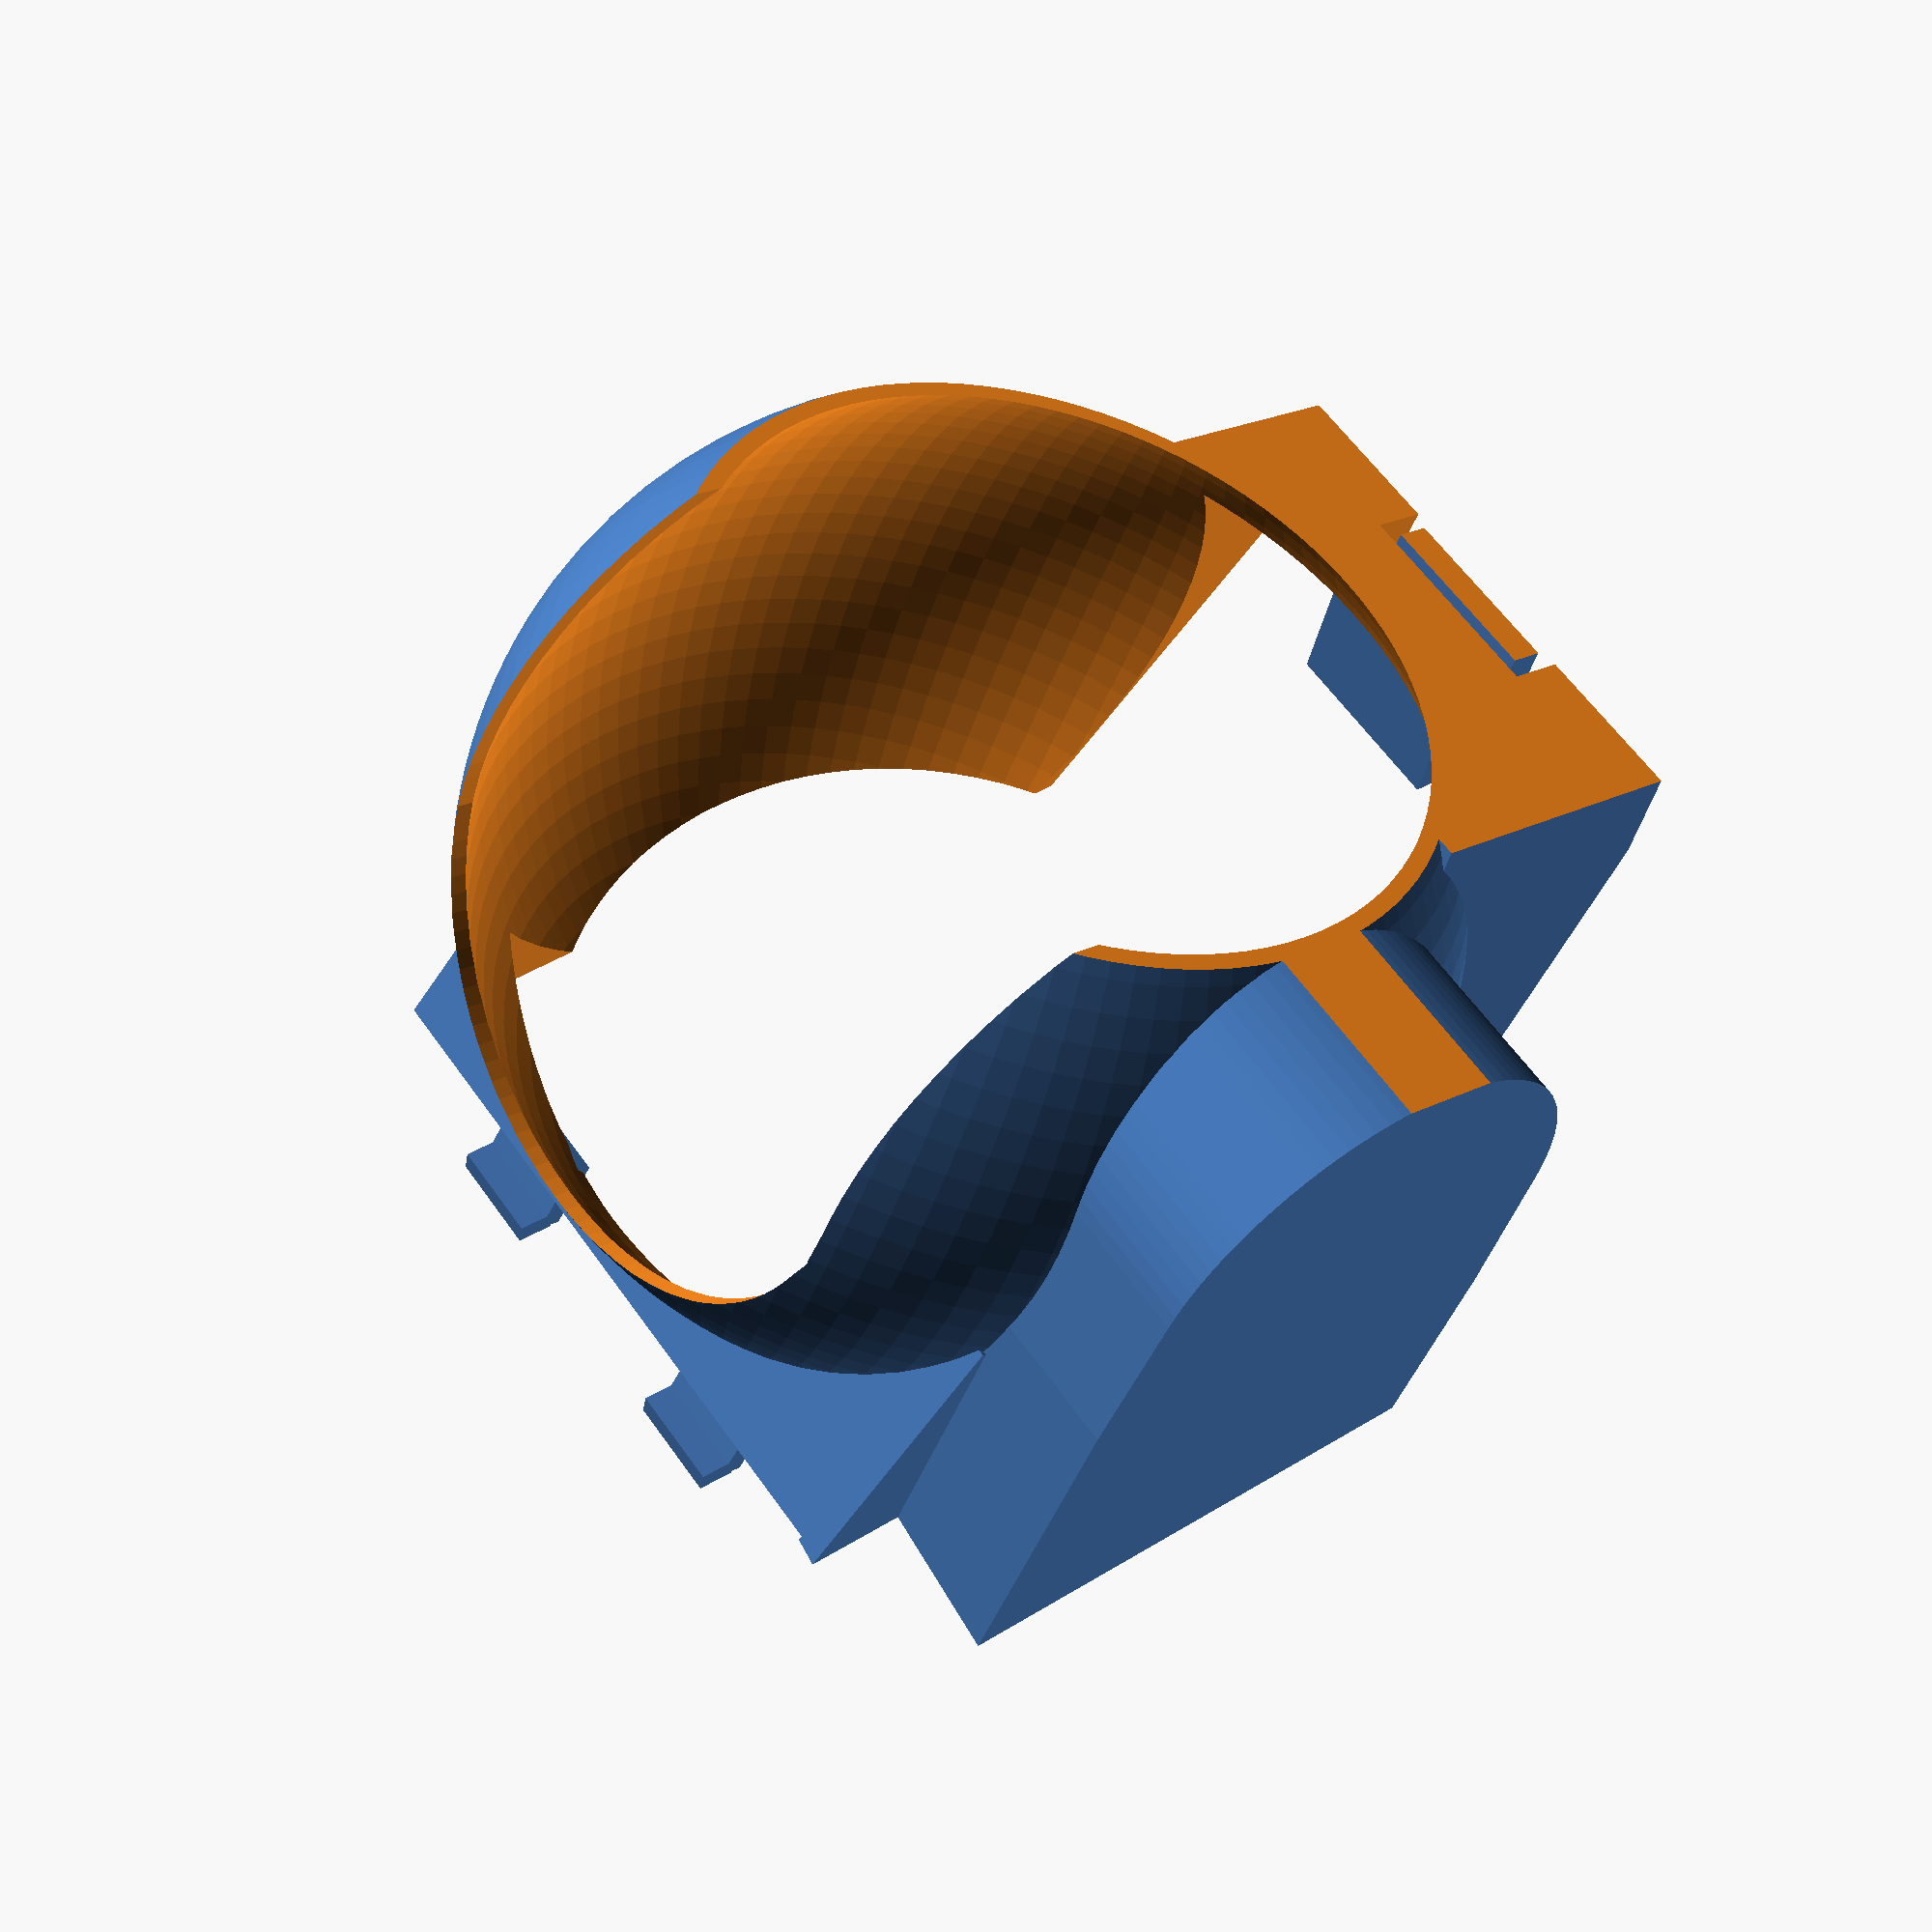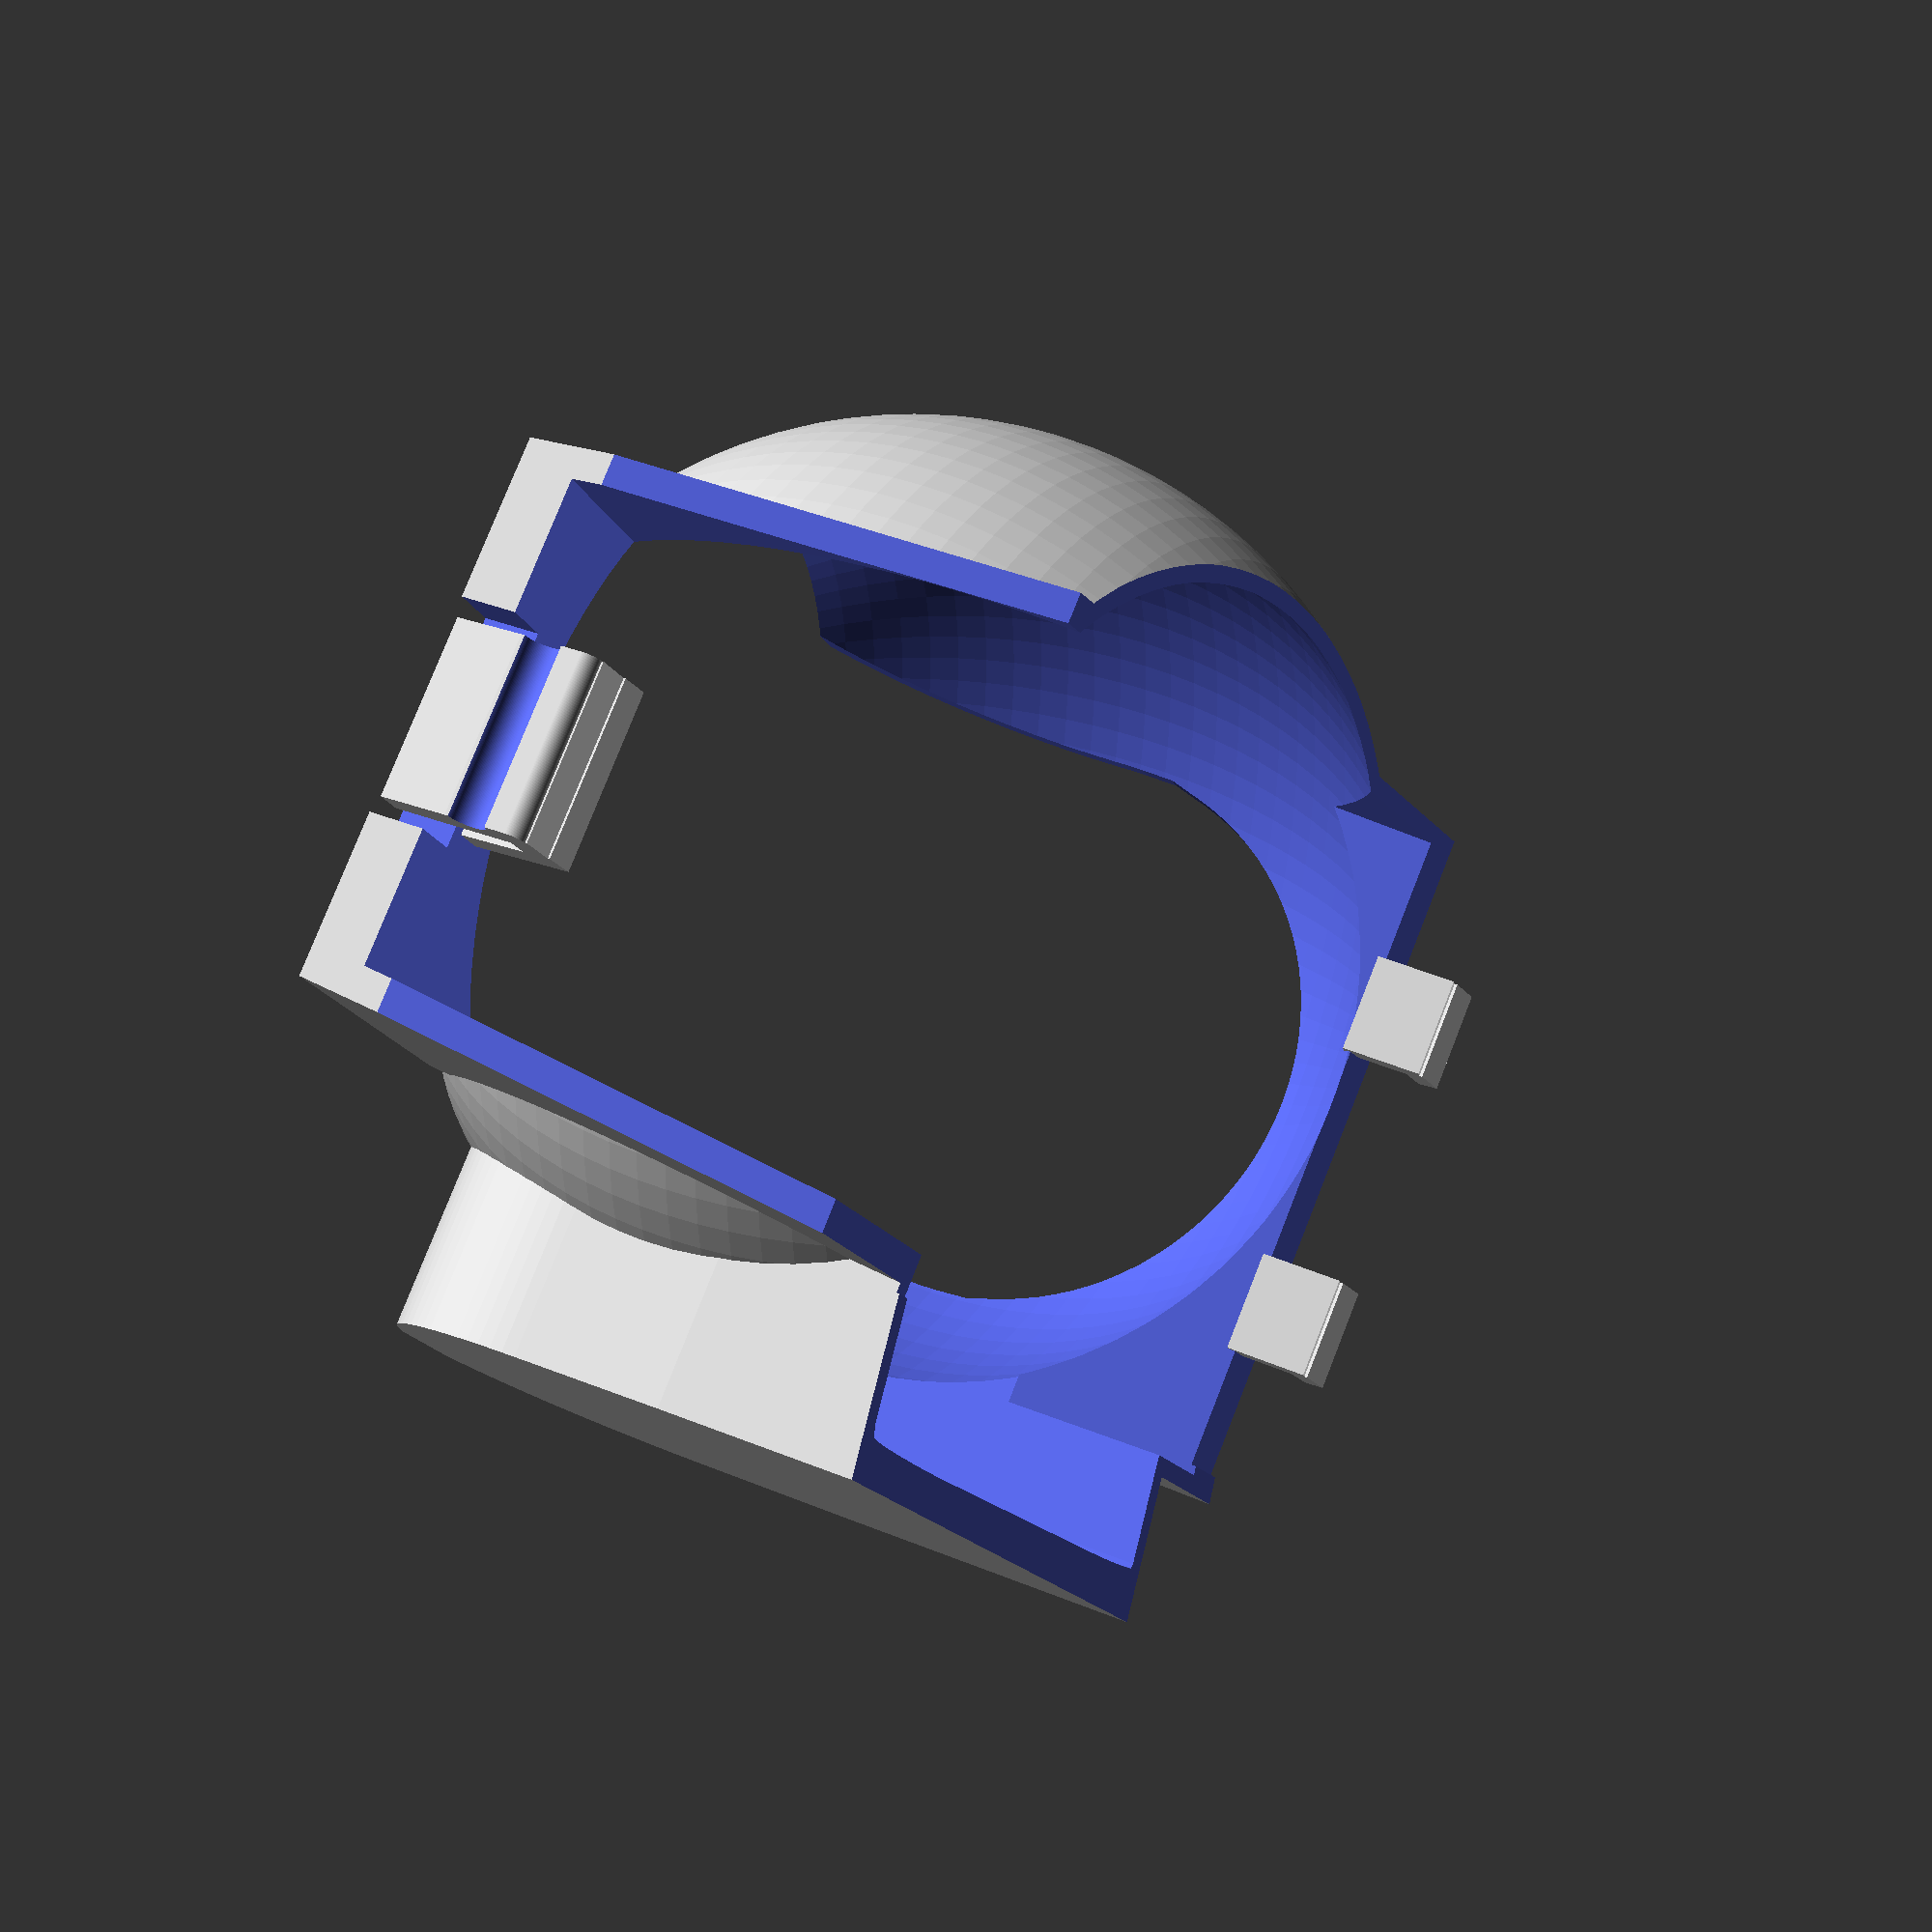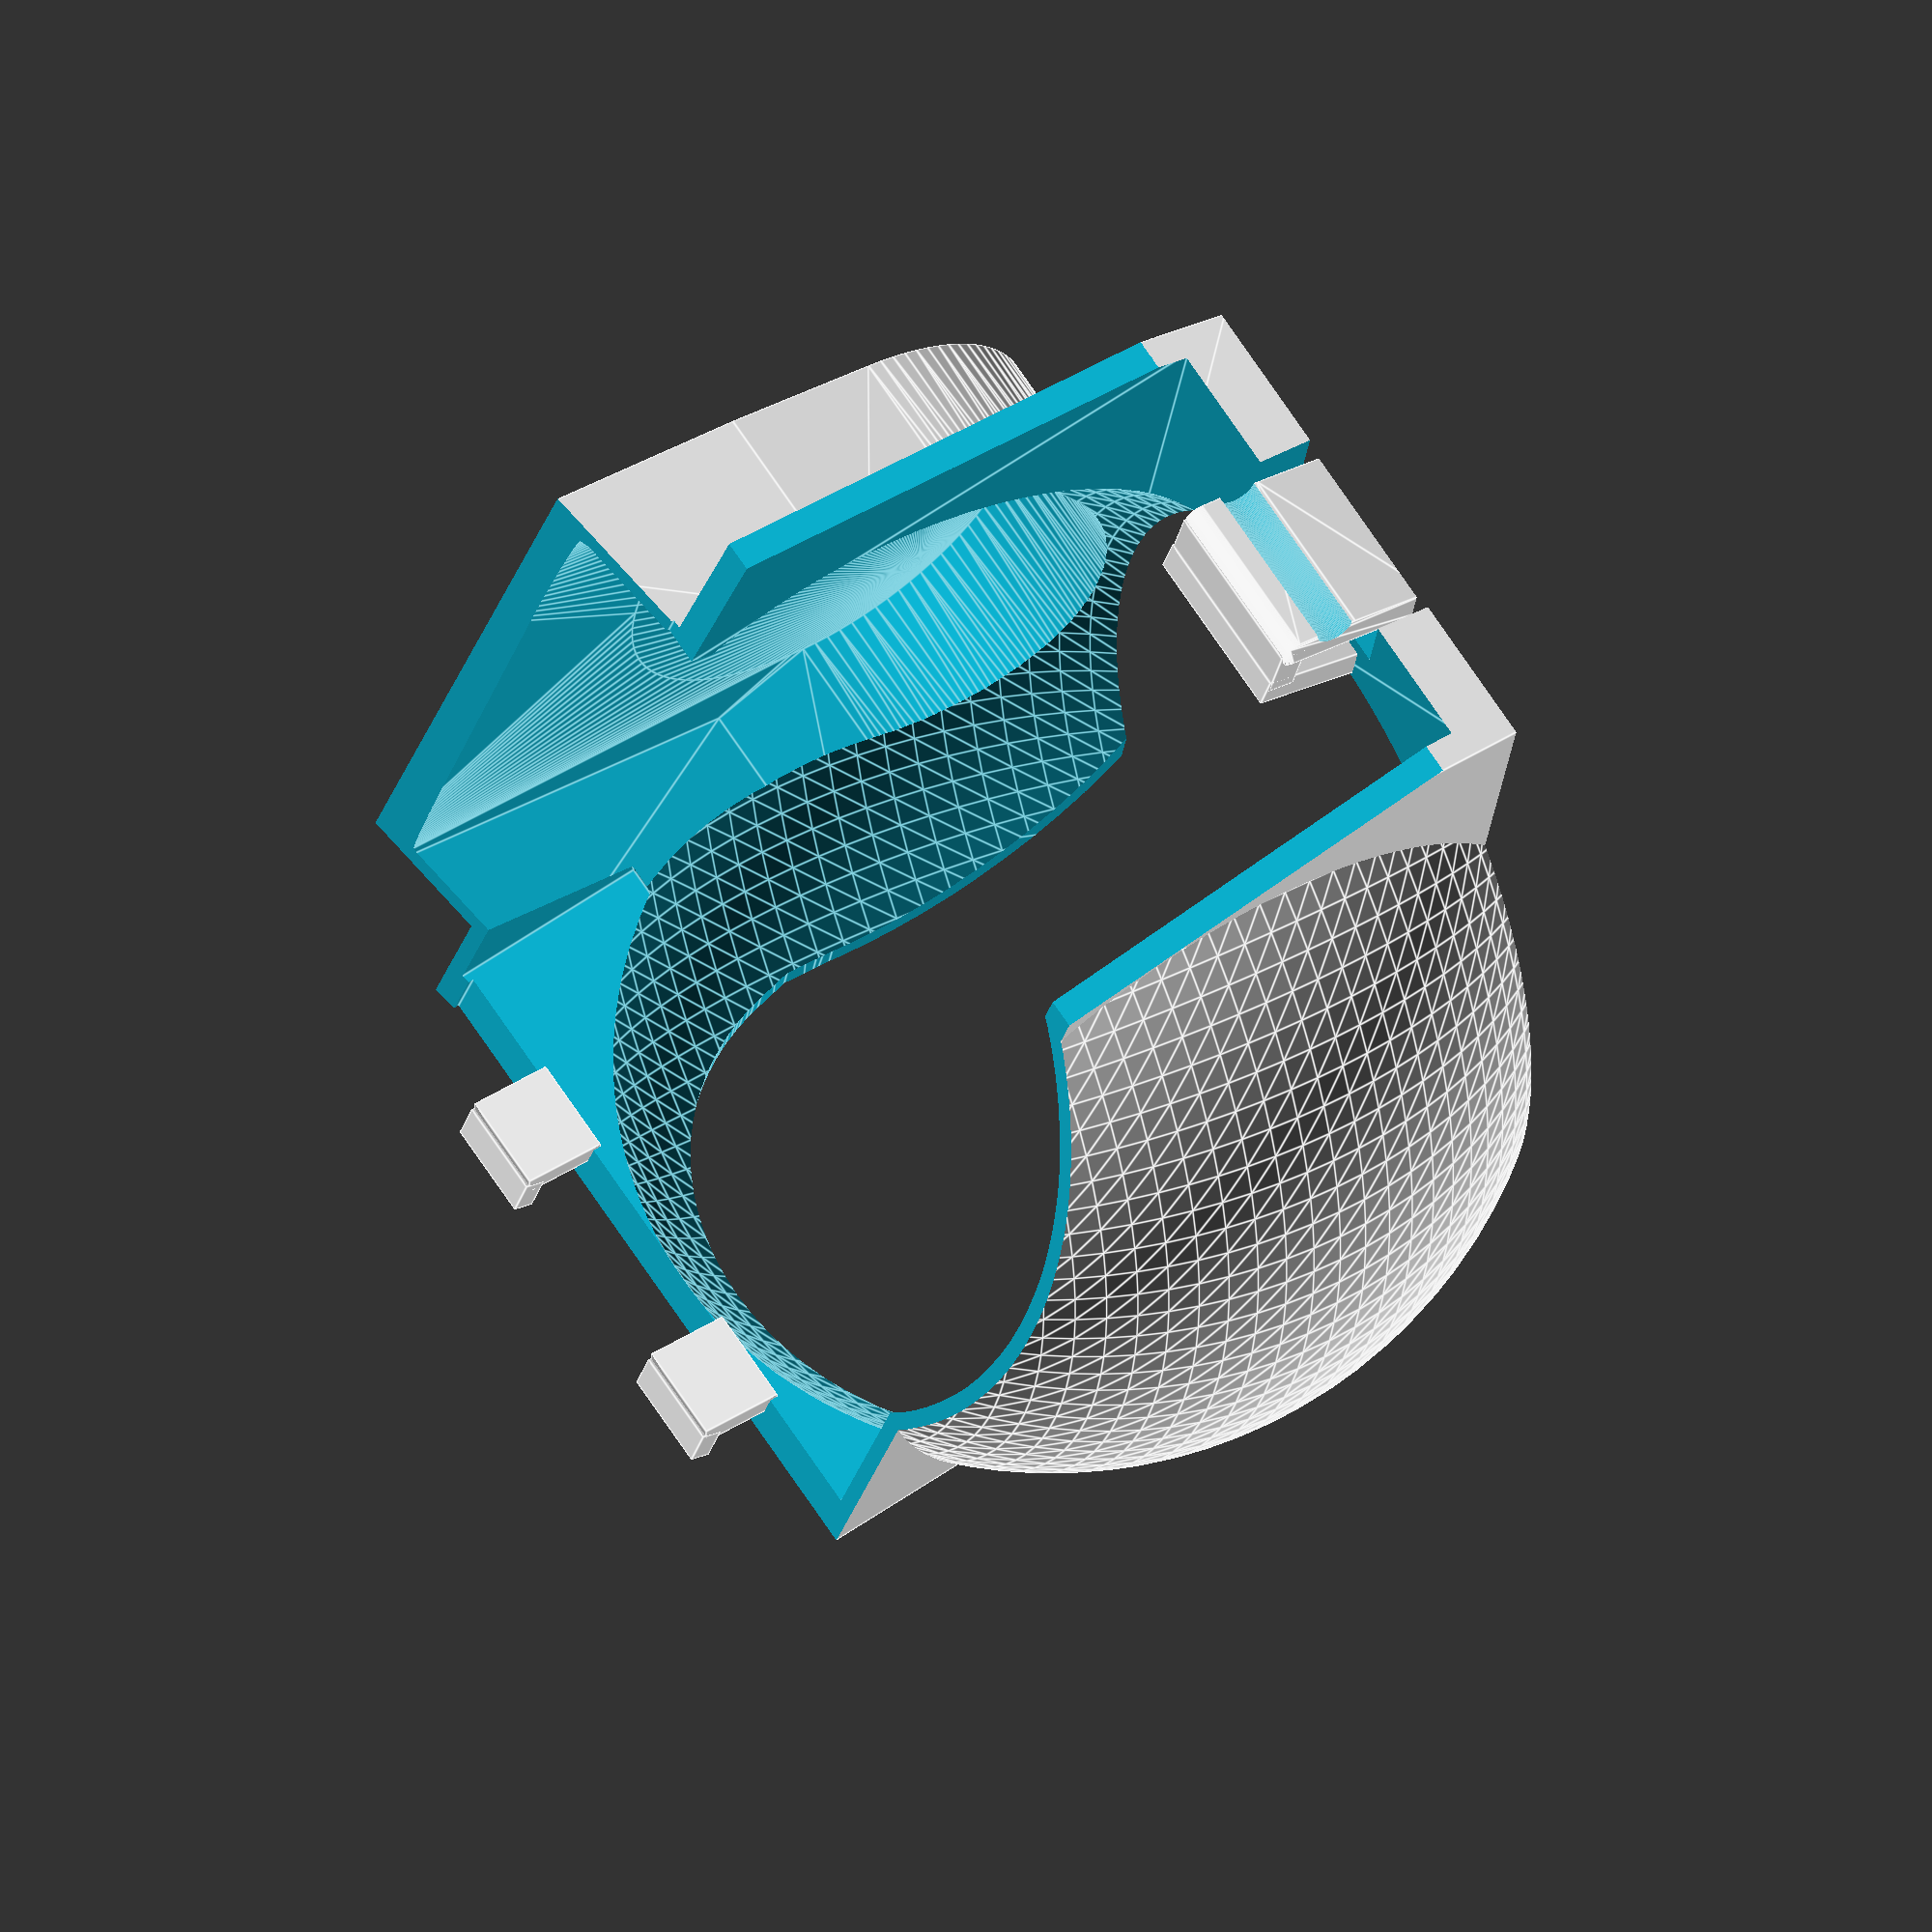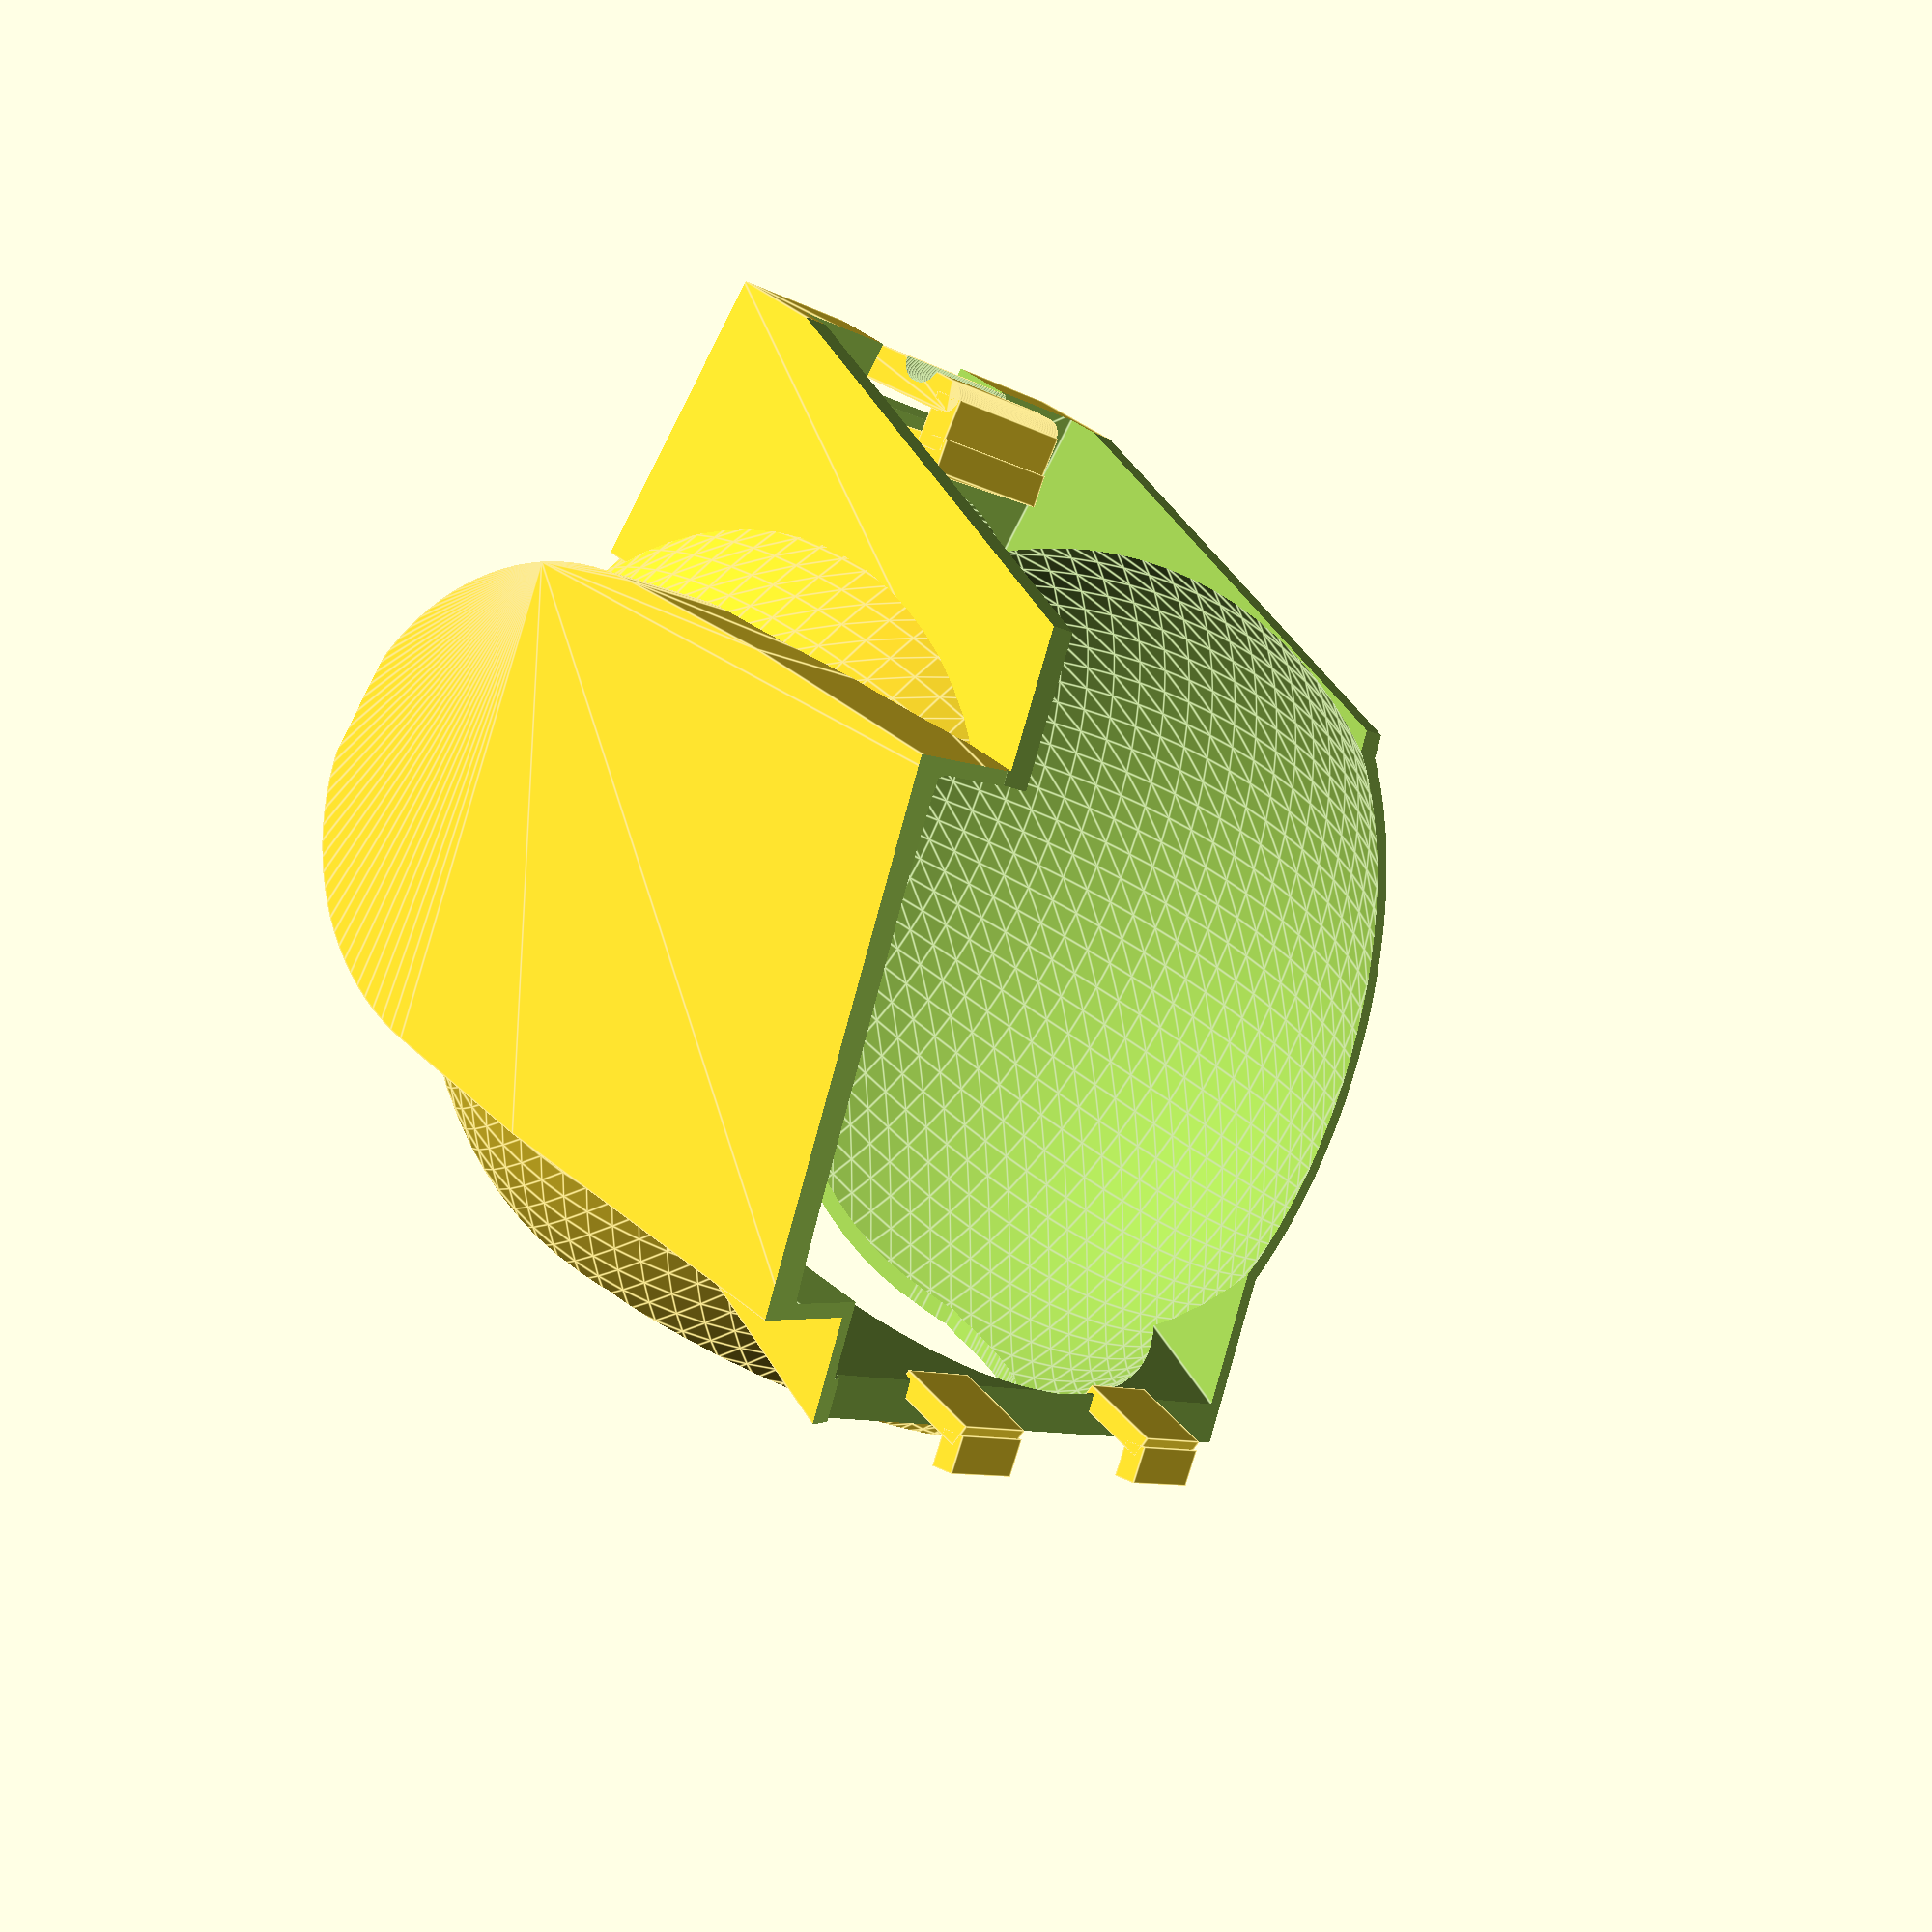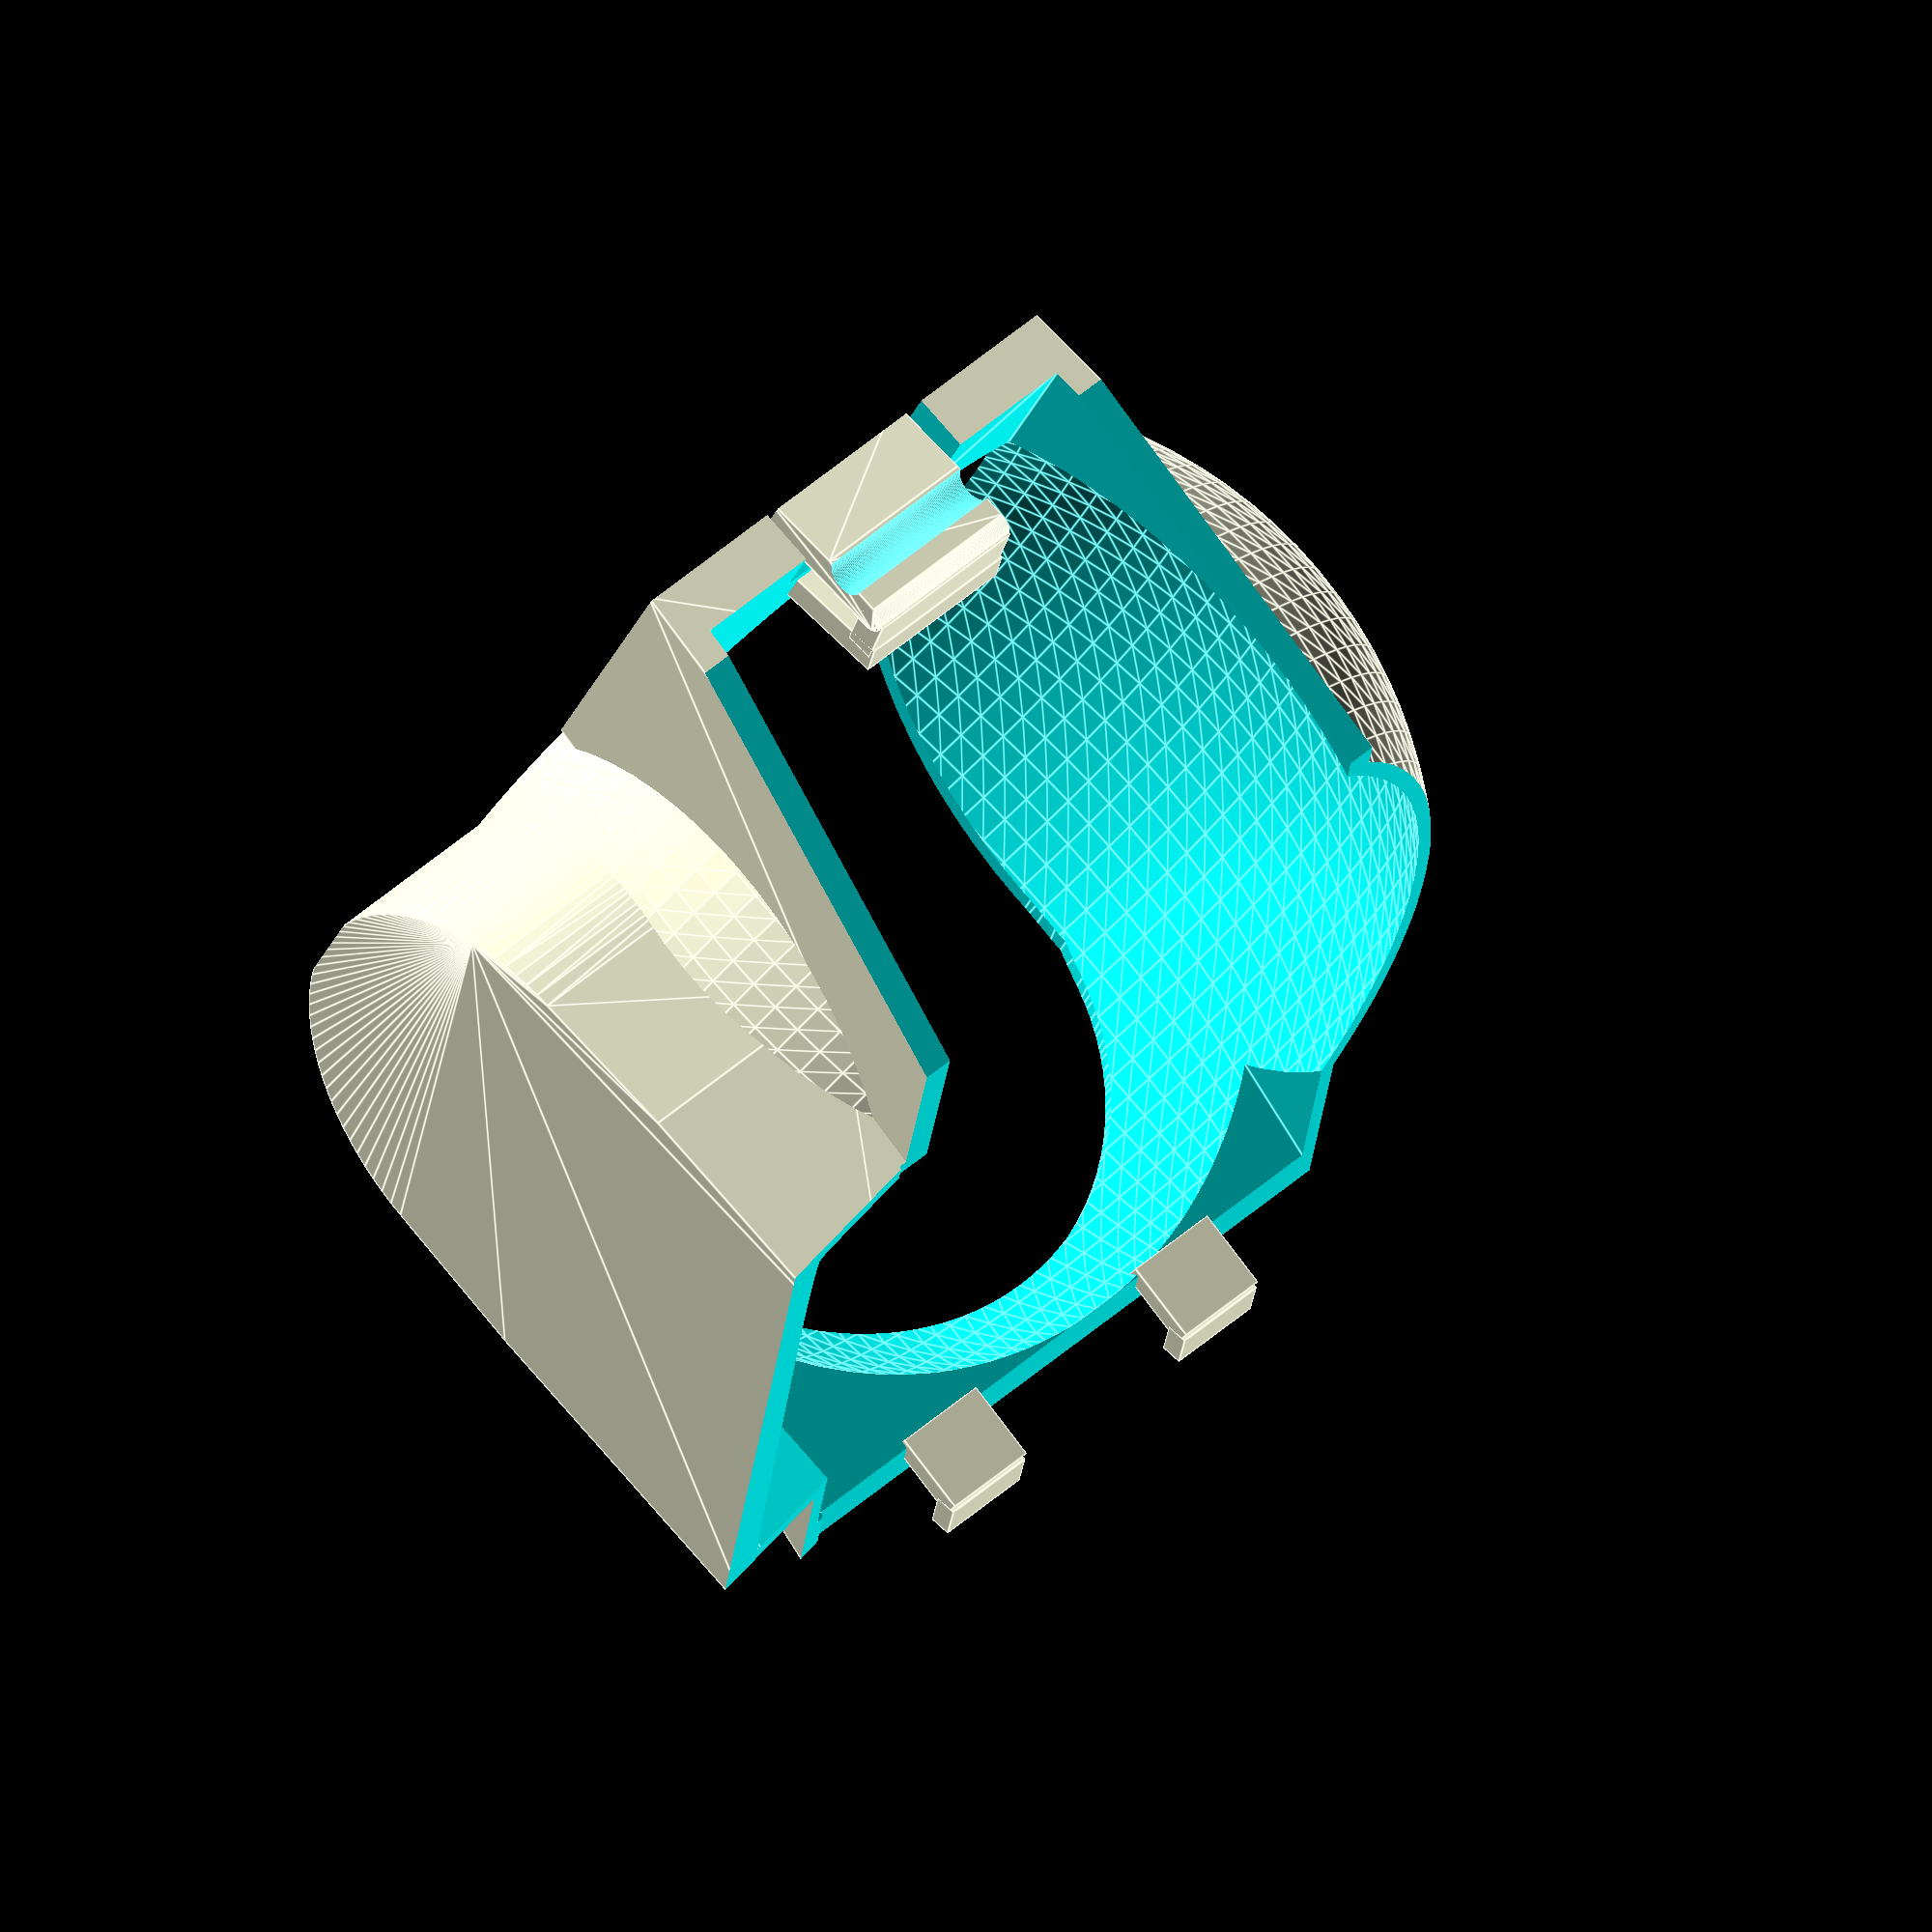
<openscad>
// Mavic Glare Shield

// special vars
$fn=100;

// call main module
mavic_sun_shield();

module mavic_sun_shield() {
  difference() {
    // create main dome with gimbal area
    union() {
      main_dome();
      translate([-24,.5,-4.5]) {
        gimbal_housing_solid();
      }
      // add upper connector area
      translate([-3,3,21]) {
        rotate([18,0,0]) {
          cube(size=[40,40,18], center=true);
        }
      }
      // add lower connector area
      translate([-18,20,-17.4]) {
        lower_connector_solid();
      }
    }
    // hollow out upper connector area
    translate([-3,4,24]) {
      rotate([18,0,0]) {
        cube(size=[38,40,15], center=true);
      }
    }
    // hollow out the lower connecter area
    translate([-18,20,-15.5]) {
      rotate([90,0,0]) {
        linear_extrude(height = 17, center = true) {
          polygon(points=[[1.5,1.5],[28.5,1.5],[30.5,32],[-1.5,32]]);
        }
      }
    }
    // hollow out the sphere
    sphere(d=52.5);
    // hollow out the gimbal area
    translate([-24,.5,-4]) {
      gimbal_housing_hollow();
    }
    // trim the top at the proper angle
    translate([2,4.5,28]) {
      rotate([76,0,0]) {
        cube(size=[47,24,45], center=true);
      }
    }
    // trim the top of gimbal area at the proper angle
    translate([-25,4,31]) {
      rotate([76,8,0]) {
        cube(size=[12,28,45], center=true);
      }
    }
    // trim the rear at proper angle for lower connecter area
    translate([0,25,14.5]) {
      rotate([16,0,0]) {
        cube(size=[50,9,80], center=true);
      }
    }
    // trim the bottom of the dome
    translate([-32,-25,-31.2]) {
      cube(size=[80,60,14], center=false);
    }
    // cut out slot for pressing lower connector tab
    translate([-3,28,-16]) {
      cube(size=[12,6,5], center=true);
    }
  }
  // add the upper connector tabs
  for (x=[-12,6]) {
    translate([x,-16.5,22.5]) {
      rotate([8,0,0]) {
        upper_connector_tab();
      }
    }
  }
  // add the lower connector tab
  difference() {
    translate([-3,23.8,-11.2]) {
      rotate([-10,0,0]) {
        lower_connector_tab();
      }
    }
    // trim the bottom of the dome (match previous trim)
    translate([-32,-25,-31.2]) {
      cube(size=[80,60,14], center=false);
    }
  }
}

module main_dome() {
  difference() {
    sphere(d=54);
    // cut out camera view area
    hull() {
      translate([0,-19,0]) {
        rotate([-90,0,0]) {
          cylinder(d=33, h=15, center=true);
        }
      }
      translate([0,-19,-16]) {
        cube(size=[32.7,18,38], center=true);
      }
    }
  }
}

module gimbal_housing_solid() {
  hull() {
    rotate([0,90,0]) {
      cylinder(d=26, h=14, center=true);
    }
    translate([0,0,18]) {
      cube(size=[14,27,20], center=true);
    }
  }
}

module gimbal_housing_hollow() {
  hull() {
    translate([1.5,0,0]) {
      rotate([0,90,0]) {
        cylinder(d=24.5, h=14, center=true);
      }
      translate([1.5,0,18]) {
        cube(size=[14,25.5,25], center=true);
      }
    }
  } 
}

module upper_connector_tab() {
  cube(size=[5.6,1.2,4.5], center=true);
  translate([0,-1,2.2]) {
    rotate([-20,0,0]) {
      cube(size=[5.6,2,1.2], center=true);
    }
  }
}

module lower_connector_solid() {
  difference() {
    rotate([90,0,0]) {
      linear_extrude(height = 16, center = true) {
        polygon(points=[[0,0],[30,0],[32,31],[-3,31]]);
      }
    }
  }
}

module lower_connector_tab() {
  cube(size=[10,1.8,6.4], center=true);
  rotate([4,0,0]) {
    translate([0,1.8,2.2]) {
      cube(size=[10,3,1.6], center=true);
    }
    difference() {
      hull() {
        translate([0,3.5,-4]) {
          cube(size=[10,1.8,5], center=true);
        }
        translate([0,3.2,2]) {
          rotate([0,90,0]) {
            cylinder(d=1.8, h=10, center=true);
          }
        }
      }
      translate([0,4.4,-.2]) {
        rotate([0,90,0]) {
          cylinder(d=2.2, h=11, center=true);
        }
      }
    }
  }
}
</openscad>
<views>
elev=224.2 azim=127.2 roll=19.0 proj=p view=solid
elev=144.8 azim=139.9 roll=241.3 proj=p view=wireframe
elev=317.5 azim=16.1 roll=56.7 proj=o view=edges
elev=137.7 azim=220.4 roll=225.4 proj=p view=edges
elev=281.0 azim=23.8 roll=319.0 proj=o view=edges
</views>
